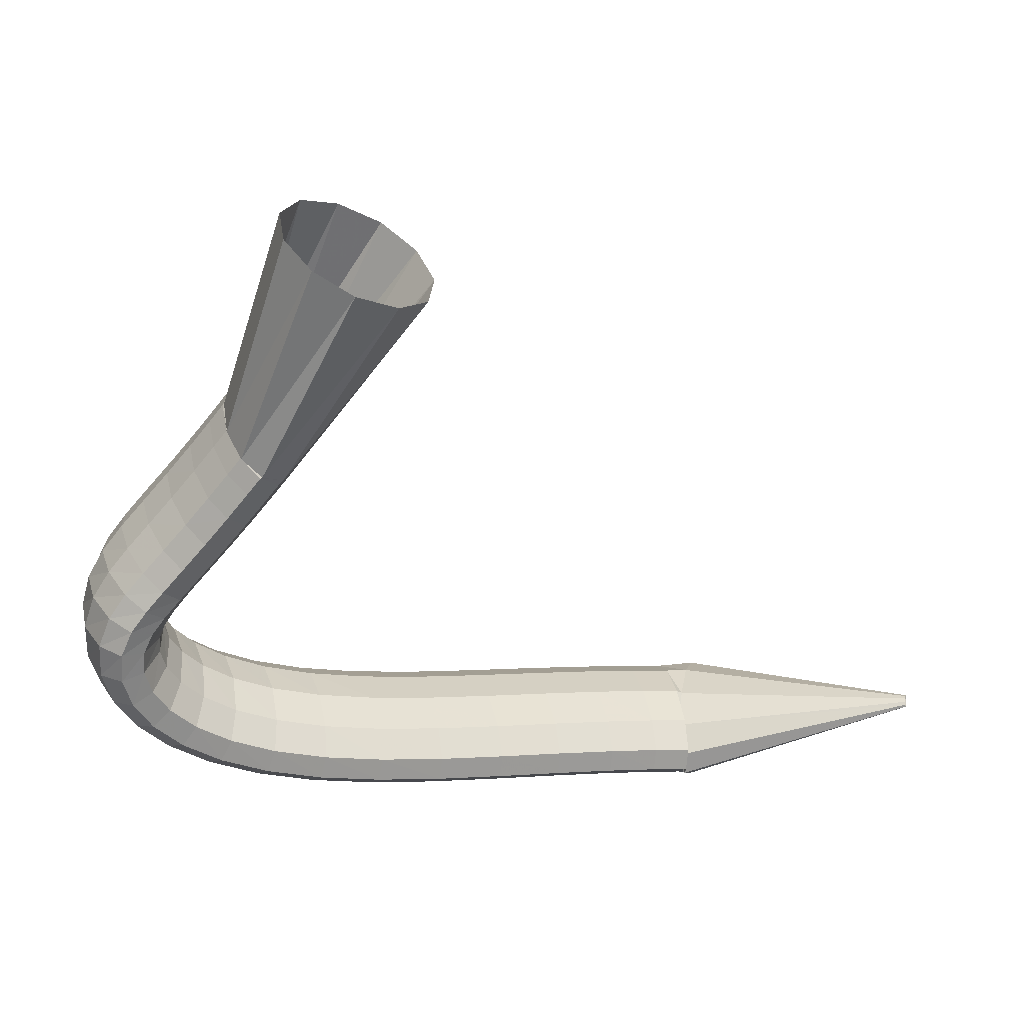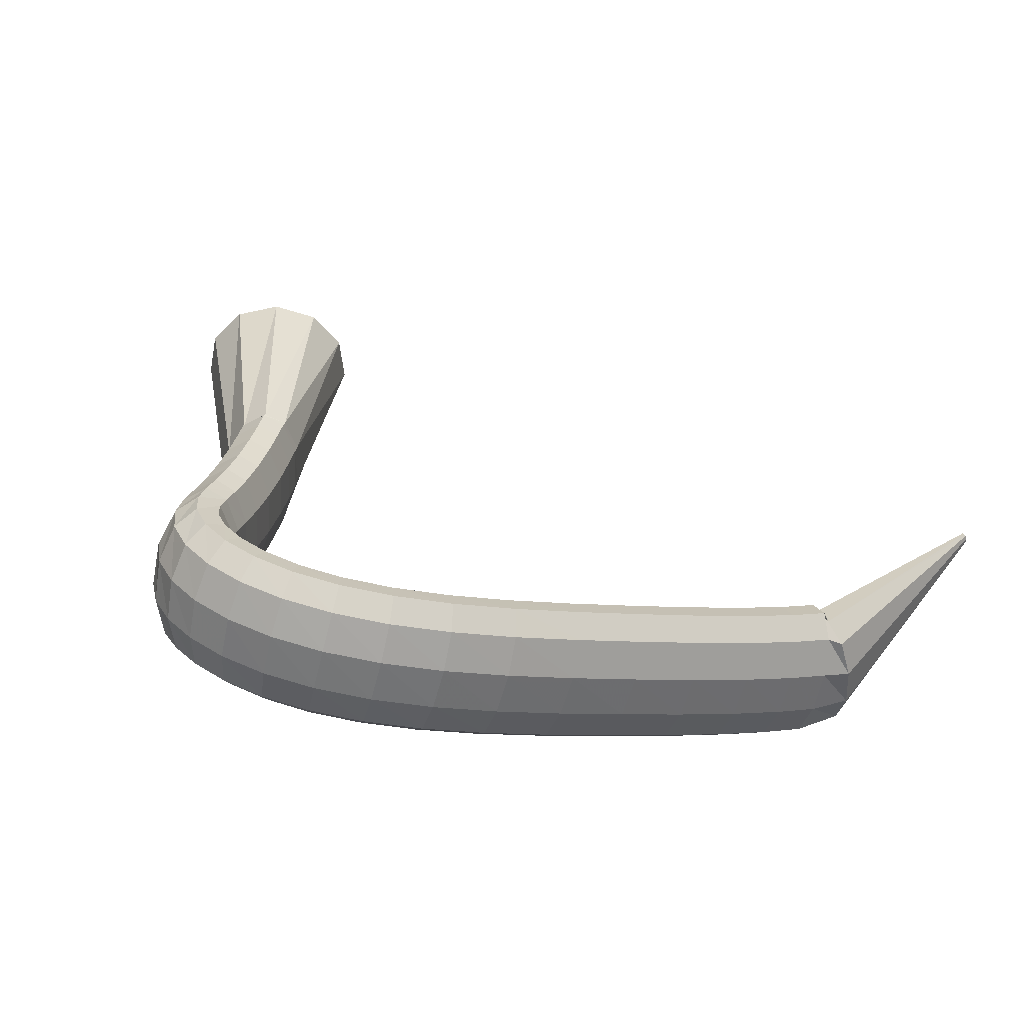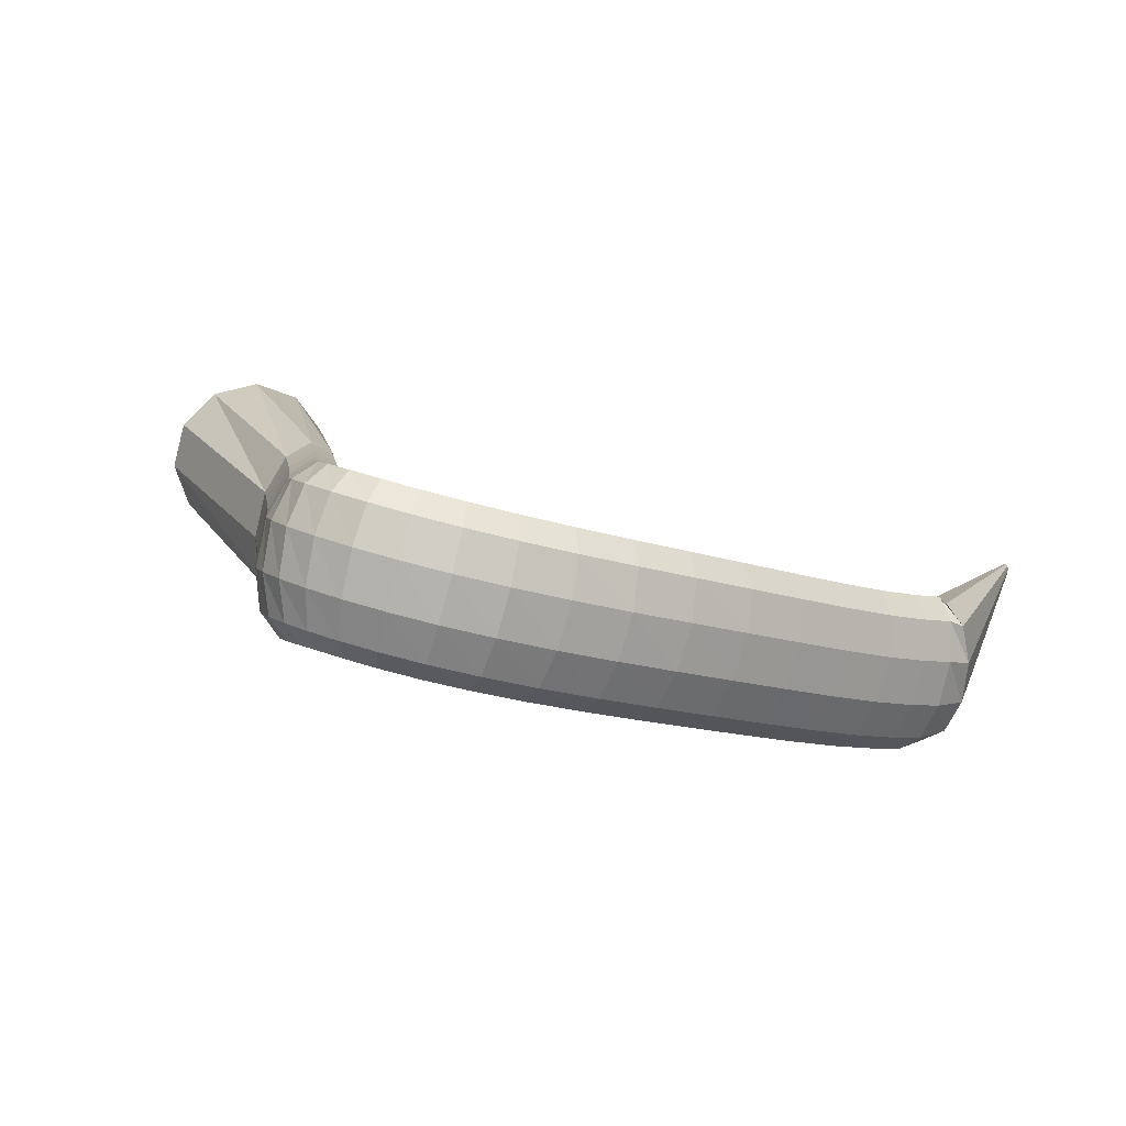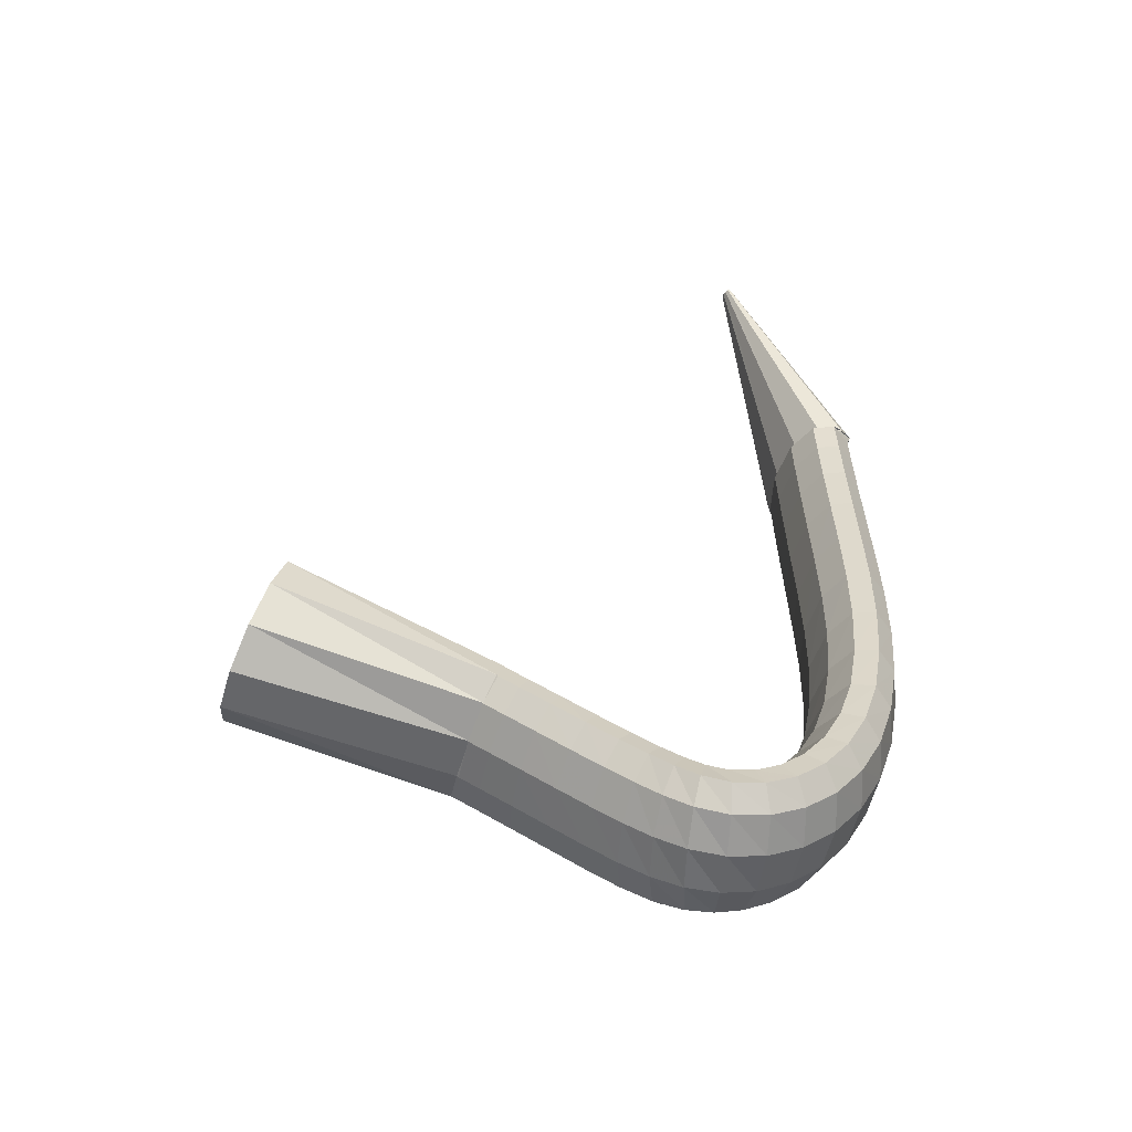
<metadata>
{"format":"obj","ext":"obj","renderer":"f3d","projection":"perspective","resolution":1024,"background":"white","views":[{"elev":22.7,"azim":174.6,"up":"+Z"},{"elev":24.3,"azim":152.3,"up":"+Y"},{"elev":5.8,"azim":132.4,"up":"+Y"},{"elev":45.6,"azim":81.8,"up":"+Y"}]}
</metadata>
<code>
g tube1
v 130.1 166.9 99.71
v 130 166.6 99.76
v 130 166.4 99.72
v 129.9 166.4 99.61
v 129.9 166.5 99.45
v 129.9 166.6 99.31
v 130 166.9 99.21
v 130.1 167.1 99.21
v 130.1 167.3 99.29
v 130.2 167.3 99.43
v 130.2 167.1 99.59
v 130.1 166.9 99.71
v 144.8 162.4 98.55
v 144 159.8 99.01
v 143.3 157.9 98.58
v 142.9 157.2 97.4
v 142.8 157.9 95.85
v 143.1 159.9 94.41
v 143.8 162.5 93.55
v 144.5 164.9 93.53
v 145.2 166.3 94.37
v 145.4 166.3 95.79
v 145.3 164.8 97.35
v 144.8 162.4 98.55
v 145.1 162.5 98.77
v 145.4 159.8 98.99
v 145.7 157.7 98.37
v 145.9 157.1 97.1
v 146 157.9 95.6
v 145.9 160.1 94.34
v 145.6 162.8 93.71
v 145.3 165.3 93.92
v 145.1 166.7 94.9
v 144.9 166.6 96.35
v 145 165 97.79
v 145.1 162.5 98.77
v 147.5 162.8 99.03
v 147.9 160.1 99.26
v 148.3 158.1 98.64
v 148.5 157.4 97.38
v 148.6 158.3 95.88
v 148.4 160.4 94.61
v 148.1 163.1 93.97
v 147.7 165.6 94.17
v 147.4 167 95.15
v 147.2 166.9 96.59
v 147.3 165.3 98.04
v 147.5 162.8 99.03
v 150.8 163.3 99.39
v 151.2 160.6 99.63
v 151.7 158.6 99.02
v 151.9 158 97.77
v 151.9 158.8 96.26
v 151.7 160.9 94.98
v 151.3 163.6 94.33
v 150.8 166.1 94.52
v 150.4 167.5 95.49
v 150.3 167.4 96.94
v 150.4 165.8 98.39
v 150.8 163.3 99.39
v 154.5 164 99.82
v 155 161.4 100.1
v 155.5 159.4 99.46
v 155.8 158.7 98.2
v 155.8 159.6 96.69
v 155.5 161.7 95.41
v 155 164.4 94.75
v 154.5 166.8 94.94
v 154.1 168.2 95.91
v 154 168.1 97.35
v 154.1 166.6 98.8
v 154.5 164 99.82
v 158.5 164.9 100.3
v 159.1 162.2 100.5
v 159.6 160.3 99.93
v 159.9 159.6 98.67
v 159.9 160.4 97.16
v 159.6 162.5 95.88
v 159.1 165.2 95.22
v 158.5 167.7 95.4
v 158.1 169 96.36
v 157.9 168.9 97.8
v 158.1 167.4 99.26
v 158.5 164.9 100.3
v 162.5 165.8 100.8
v 163.1 163.1 101
v 163.6 161.1 100.5
v 163.9 160.5 99.21
v 164 161.3 97.7
v 163.7 163.4 96.41
v 163.2 166.1 95.75
v 162.6 168.6 95.92
v 162.2 169.9 96.88
v 162 169.8 98.32
v 162.1 168.3 99.77
v 162.5 165.8 100.8
v 166.4 166.6 101.4
v 167 164 101.7
v 167.5 162 101.1
v 167.9 161.3 99.87
v 168 162.2 98.38
v 167.8 164.3 97.09
v 167.3 167 96.42
v 166.7 169.4 96.58
v 166.2 170.8 97.53
v 166 170.7 98.95
v 166.1 169.2 100.4
v 166.4 166.6 101.4
v 169.9 167.5 102.2
v 170.5 164.8 102.5
v 171.1 162.8 102
v 171.6 162.2 100.8
v 171.8 163.1 99.28
v 171.7 165.2 98
v 171.2 167.9 97.32
v 170.6 170.3 97.46
v 170 171.7 98.38
v 169.7 171.5 99.77
v 169.6 170 101.2
v 169.9 167.5 102.2
v 173 168.2 103.3
v 173.5 165.6 103.6
v 174.3 163.6 103.1
v 174.9 163 101.9
v 175.2 163.9 100.5
v 175.2 166.1 99.2
v 174.8 168.8 98.52
v 174.1 171.2 98.62
v 173.4 172.5 99.49
v 172.9 172.3 100.8
v 172.7 170.8 102.2
v 173 168.2 103.3
v 175.4 168.9 104.5
v 176 166.3 104.8
v 176.9 164.4 104.4
v 177.6 163.8 103.3
v 178.2 164.7 101.9
v 178.2 166.9 100.7
v 177.9 169.6 100
v 177.1 172 100.1
v 176.3 173.3 100.9
v 175.6 173.1 102.1
v 175.3 171.5 103.5
v 175.4 168.9 104.5
v 177.3 169.5 105.8
v 177.9 166.9 106.1
v 178.8 165 105.8
v 179.8 164.5 104.9
v 180.5 165.5 103.6
v 180.7 167.7 102.5
v 180.4 170.4 101.8
v 179.6 172.7 101.8
v 178.6 174 102.5
v 177.7 173.8 103.6
v 177.2 172.1 104.8
v 177.3 169.5 105.8
v 178.6 170 107.1
v 179.2 167.4 107.5
v 180.2 165.5 107.3
v 181.4 165.1 106.5
v 182.3 166.1 105.5
v 182.6 168.4 104.5
v 182.3 171.1 103.8
v 181.4 173.4 103.7
v 180.3 174.6 104.2
v 179.2 174.3 105.1
v 178.6 172.6 106.2
v 178.6 170 107.1
v 179.3 170.4 108.3
v 179.9 167.7 108.7
v 181 165.9 108.6
v 182.3 165.5 108.1
v 183.4 166.7 107.3
v 183.9 169 106.5
v 183.6 171.7 105.9
v 182.7 174 105.7
v 181.4 175.2 106
v 180.2 174.8 106.7
v 179.4 173 107.5
v 179.3 170.4 108.3
v 179.6 170.6 109.2
v 180.2 167.9 109.6
v 181.4 166.2 109.7
v 182.8 165.9 109.5
v 184 167.1 109.1
v 184.5 169.5 108.6
v 184.2 172.2 108.1
v 183.3 174.5 107.9
v 181.9 175.6 107.9
v 180.6 175.1 108.2
v 179.7 173.2 108.7
v 179.6 170.6 109.2
v 179.6 170.6 109.9
v 180.3 168 110.2
v 181.6 166.3 110.5
v 183 166.1 110.7
v 184.1 167.4 110.8
v 184.6 169.8 110.6
v 184.2 172.6 110.3
v 183.2 174.8 110
v 181.8 175.8 109.8
v 180.5 175.3 109.6
v 179.7 173.3 109.7
v 179.6 170.6 109.9
v 179.4 170.5 110.5
v 180.2 167.9 110.9
v 181.5 166.3 111.4
v 182.8 166.1 112
v 183.8 167.5 112.4
v 184.1 170 112.6
v 183.6 172.8 112.4
v 182.5 175 111.9
v 181.1 175.9 111.3
v 179.9 175.2 110.8
v 179.3 173.2 110.5
v 179.4 170.5 110.5
v 178.9 170.3 111.4
v 179.8 167.8 111.8
v 181 166.2 112.6
v 182.2 166.1 113.4
v 183 167.5 114.1
v 183.1 170 114.3
v 182.5 172.8 114.1
v 181.4 174.9 113.4
v 180.2 175.8 112.6
v 179.1 175.1 111.8
v 178.7 173.1 111.4
v 178.9 170.3 111.4
v 177.9 170.2 112.6
v 178.8 167.7 113.2
v 179.9 166.1 114.1
v 181 166 115
v 181.7 167.5 115.7
v 181.8 169.9 115.9
v 181.3 172.7 115.5
v 180.3 174.8 114.8
v 179.1 175.7 113.8
v 178.1 175 113
v 177.7 172.9 112.5
v 177.9 170.2 112.6
v 176.5 170.2 114.2
v 177.3 167.6 114.8
v 178.4 166.1 115.8
v 179.4 166 116.8
v 180.2 167.4 117.4
v 180.4 169.9 117.5
v 179.9 172.6 117.1
v 179 174.8 116.2
v 177.8 175.6 115.2
v 176.9 174.9 114.4
v 176.4 172.9 114
v 176.5 170.2 114.2
v 174.9 170.3 116
v 175.6 167.7 116.8
v 176.6 166.2 117.8
v 177.7 166.1 118.7
v 178.5 167.5 119.3
v 178.8 170 119.3
v 178.4 172.7 118.8
v 177.5 174.9 117.9
v 176.4 175.7 116.9
v 175.4 175 116.1
v 174.9 173 115.8
v 174.9 170.3 116
v 173.3 170.5 117.9
v 173.9 167.9 118.7
v 175 166.4 119.8
v 176.1 166.3 120.7
v 176.9 167.7 121.2
v 177.3 170.2 121.2
v 176.9 172.9 120.6
v 176.1 175 119.6
v 175 175.9 118.6
v 173.9 175.2 117.9
v 173.3 173.2 117.6
v 173.3 170.5 117.9
v 172 170.7 119.6
v 172.6 168.2 120.5
v 173.6 166.6 121.5
v 174.7 166.5 122.4
v 175.6 167.9 122.9
v 176 170.4 122.8
v 175.7 173.1 122.2
v 174.9 175.3 121.2
v 173.7 176.1 120.2
v 172.7 175.4 119.5
v 172 173.4 119.3
v 172 170.7 119.6
v 171.1 170.9 120.8
v 171.7 168.4 121.6
v 172.7 166.8 122.7
v 173.9 166.7 123.5
v 174.8 168.1 124
v 175.1 170.6 123.9
v 174.9 173.3 123.2
v 174 175.4 122.3
v 172.9 176.3 121.3
v 171.8 175.6 120.6
v 171.2 173.6 120.4
v 171.1 170.9 120.8
v 170.6 171 121.6
v 171.1 168.5 122.5
v 172.2 167 123.5
v 173.5 166.8 124.2
v 174.5 168.2 124.4
v 175 170.6 124
v 174.8 173.3 123.2
v 174 175.4 122.2
v 172.8 176.3 121.3
v 171.6 175.6 120.9
v 170.7 173.7 120.9
v 170.6 171 121.6
v 162.3 173.7 132.4
v 163.2 171.3 133.5
v 165.2 169.9 134.9
v 167.7 170.1 136.1
v 170 171.7 136.8
v 171.2 174.2 136.8
v 171 176.9 135.9
v 169.4 178.9 134.6
v 167.1 179.5 133.3
v 164.6 178.6 132.2
v 162.8 176.5 131.9
v 162.3 173.7 132.4
f 1 2 14
f 14 13 1
f 2 3 15
f 15 14 2
f 3 4 16
f 16 15 3
f 4 5 17
f 17 16 4
f 5 6 18
f 18 17 5
f 6 7 19
f 19 18 6
f 7 8 20
f 20 19 7
f 8 9 21
f 21 20 8
f 9 10 22
f 22 21 9
f 10 11 23
f 23 22 10
f 11 12 24
f 24 23 11
f 13 14 26
f 26 25 13
f 14 15 27
f 27 26 14
f 15 16 28
f 28 27 15
f 16 17 29
f 29 28 16
f 17 18 30
f 30 29 17
f 18 19 31
f 31 30 18
f 19 20 32
f 32 31 19
f 20 21 33
f 33 32 20
f 21 22 34
f 34 33 21
f 22 23 35
f 35 34 22
f 23 24 36
f 36 35 23
f 25 26 38
f 38 37 25
f 26 27 39
f 39 38 26
f 27 28 40
f 40 39 27
f 28 29 41
f 41 40 28
f 29 30 42
f 42 41 29
f 30 31 43
f 43 42 30
f 31 32 44
f 44 43 31
f 32 33 45
f 45 44 32
f 33 34 46
f 46 45 33
f 34 35 47
f 47 46 34
f 35 36 48
f 48 47 35
f 37 38 50
f 50 49 37
f 38 39 51
f 51 50 38
f 39 40 52
f 52 51 39
f 40 41 53
f 53 52 40
f 41 42 54
f 54 53 41
f 42 43 55
f 55 54 42
f 43 44 56
f 56 55 43
f 44 45 57
f 57 56 44
f 45 46 58
f 58 57 45
f 46 47 59
f 59 58 46
f 47 48 60
f 60 59 47
f 49 50 62
f 62 61 49
f 50 51 63
f 63 62 50
f 51 52 64
f 64 63 51
f 52 53 65
f 65 64 52
f 53 54 66
f 66 65 53
f 54 55 67
f 67 66 54
f 55 56 68
f 68 67 55
f 56 57 69
f 69 68 56
f 57 58 70
f 70 69 57
f 58 59 71
f 71 70 58
f 59 60 72
f 72 71 59
f 61 62 74
f 74 73 61
f 62 63 75
f 75 74 62
f 63 64 76
f 76 75 63
f 64 65 77
f 77 76 64
f 65 66 78
f 78 77 65
f 66 67 79
f 79 78 66
f 67 68 80
f 80 79 67
f 68 69 81
f 81 80 68
f 69 70 82
f 82 81 69
f 70 71 83
f 83 82 70
f 71 72 84
f 84 83 71
f 73 74 86
f 86 85 73
f 74 75 87
f 87 86 74
f 75 76 88
f 88 87 75
f 76 77 89
f 89 88 76
f 77 78 90
f 90 89 77
f 78 79 91
f 91 90 78
f 79 80 92
f 92 91 79
f 80 81 93
f 93 92 80
f 81 82 94
f 94 93 81
f 82 83 95
f 95 94 82
f 83 84 96
f 96 95 83
f 85 86 98
f 98 97 85
f 86 87 99
f 99 98 86
f 87 88 100
f 100 99 87
f 88 89 101
f 101 100 88
f 89 90 102
f 102 101 89
f 90 91 103
f 103 102 90
f 91 92 104
f 104 103 91
f 92 93 105
f 105 104 92
f 93 94 106
f 106 105 93
f 94 95 107
f 107 106 94
f 95 96 108
f 108 107 95
f 97 98 110
f 110 109 97
f 98 99 111
f 111 110 98
f 99 100 112
f 112 111 99
f 100 101 113
f 113 112 100
f 101 102 114
f 114 113 101
f 102 103 115
f 115 114 102
f 103 104 116
f 116 115 103
f 104 105 117
f 117 116 104
f 105 106 118
f 118 117 105
f 106 107 119
f 119 118 106
f 107 108 120
f 120 119 107
f 109 110 122
f 122 121 109
f 110 111 123
f 123 122 110
f 111 112 124
f 124 123 111
f 112 113 125
f 125 124 112
f 113 114 126
f 126 125 113
f 114 115 127
f 127 126 114
f 115 116 128
f 128 127 115
f 116 117 129
f 129 128 116
f 117 118 130
f 130 129 117
f 118 119 131
f 131 130 118
f 119 120 132
f 132 131 119
f 121 122 134
f 134 133 121
f 122 123 135
f 135 134 122
f 123 124 136
f 136 135 123
f 124 125 137
f 137 136 124
f 125 126 138
f 138 137 125
f 126 127 139
f 139 138 126
f 127 128 140
f 140 139 127
f 128 129 141
f 141 140 128
f 129 130 142
f 142 141 129
f 130 131 143
f 143 142 130
f 131 132 144
f 144 143 131
f 133 134 146
f 146 145 133
f 134 135 147
f 147 146 134
f 135 136 148
f 148 147 135
f 136 137 149
f 149 148 136
f 137 138 150
f 150 149 137
f 138 139 151
f 151 150 138
f 139 140 152
f 152 151 139
f 140 141 153
f 153 152 140
f 141 142 154
f 154 153 141
f 142 143 155
f 155 154 142
f 143 144 156
f 156 155 143
f 145 146 158
f 158 157 145
f 146 147 159
f 159 158 146
f 147 148 160
f 160 159 147
f 148 149 161
f 161 160 148
f 149 150 162
f 162 161 149
f 150 151 163
f 163 162 150
f 151 152 164
f 164 163 151
f 152 153 165
f 165 164 152
f 153 154 166
f 166 165 153
f 154 155 167
f 167 166 154
f 155 156 168
f 168 167 155
f 157 158 170
f 170 169 157
f 158 159 171
f 171 170 158
f 159 160 172
f 172 171 159
f 160 161 173
f 173 172 160
f 161 162 174
f 174 173 161
f 162 163 175
f 175 174 162
f 163 164 176
f 176 175 163
f 164 165 177
f 177 176 164
f 165 166 178
f 178 177 165
f 166 167 179
f 179 178 166
f 167 168 180
f 180 179 167
f 169 170 182
f 182 181 169
f 170 171 183
f 183 182 170
f 171 172 184
f 184 183 171
f 172 173 185
f 185 184 172
f 173 174 186
f 186 185 173
f 174 175 187
f 187 186 174
f 175 176 188
f 188 187 175
f 176 177 189
f 189 188 176
f 177 178 190
f 190 189 177
f 178 179 191
f 191 190 178
f 179 180 192
f 192 191 179
f 181 182 194
f 194 193 181
f 182 183 195
f 195 194 182
f 183 184 196
f 196 195 183
f 184 185 197
f 197 196 184
f 185 186 198
f 198 197 185
f 186 187 199
f 199 198 186
f 187 188 200
f 200 199 187
f 188 189 201
f 201 200 188
f 189 190 202
f 202 201 189
f 190 191 203
f 203 202 190
f 191 192 204
f 204 203 191
f 193 194 206
f 206 205 193
f 194 195 207
f 207 206 194
f 195 196 208
f 208 207 195
f 196 197 209
f 209 208 196
f 197 198 210
f 210 209 197
f 198 199 211
f 211 210 198
f 199 200 212
f 212 211 199
f 200 201 213
f 213 212 200
f 201 202 214
f 214 213 201
f 202 203 215
f 215 214 202
f 203 204 216
f 216 215 203
f 205 206 218
f 218 217 205
f 206 207 219
f 219 218 206
f 207 208 220
f 220 219 207
f 208 209 221
f 221 220 208
f 209 210 222
f 222 221 209
f 210 211 223
f 223 222 210
f 211 212 224
f 224 223 211
f 212 213 225
f 225 224 212
f 213 214 226
f 226 225 213
f 214 215 227
f 227 226 214
f 215 216 228
f 228 227 215
f 217 218 230
f 230 229 217
f 218 219 231
f 231 230 218
f 219 220 232
f 232 231 219
f 220 221 233
f 233 232 220
f 221 222 234
f 234 233 221
f 222 223 235
f 235 234 222
f 223 224 236
f 236 235 223
f 224 225 237
f 237 236 224
f 225 226 238
f 238 237 225
f 226 227 239
f 239 238 226
f 227 228 240
f 240 239 227
f 229 230 242
f 242 241 229
f 230 231 243
f 243 242 230
f 231 232 244
f 244 243 231
f 232 233 245
f 245 244 232
f 233 234 246
f 246 245 233
f 234 235 247
f 247 246 234
f 235 236 248
f 248 247 235
f 236 237 249
f 249 248 236
f 237 238 250
f 250 249 237
f 238 239 251
f 251 250 238
f 239 240 252
f 252 251 239
f 241 242 254
f 254 253 241
f 242 243 255
f 255 254 242
f 243 244 256
f 256 255 243
f 244 245 257
f 257 256 244
f 245 246 258
f 258 257 245
f 246 247 259
f 259 258 246
f 247 248 260
f 260 259 247
f 248 249 261
f 261 260 248
f 249 250 262
f 262 261 249
f 250 251 263
f 263 262 250
f 251 252 264
f 264 263 251
f 253 254 266
f 266 265 253
f 254 255 267
f 267 266 254
f 255 256 268
f 268 267 255
f 256 257 269
f 269 268 256
f 257 258 270
f 270 269 257
f 258 259 271
f 271 270 258
f 259 260 272
f 272 271 259
f 260 261 273
f 273 272 260
f 261 262 274
f 274 273 261
f 262 263 275
f 275 274 262
f 263 264 276
f 276 275 263
f 265 266 278
f 278 277 265
f 266 267 279
f 279 278 266
f 267 268 280
f 280 279 267
f 268 269 281
f 281 280 268
f 269 270 282
f 282 281 269
f 270 271 283
f 283 282 270
f 271 272 284
f 284 283 271
f 272 273 285
f 285 284 272
f 273 274 286
f 286 285 273
f 274 275 287
f 287 286 274
f 275 276 288
f 288 287 275
f 277 278 290
f 290 289 277
f 278 279 291
f 291 290 278
f 279 280 292
f 292 291 279
f 280 281 293
f 293 292 280
f 281 282 294
f 294 293 281
f 282 283 295
f 295 294 282
f 283 284 296
f 296 295 283
f 284 285 297
f 297 296 284
f 285 286 298
f 298 297 285
f 286 287 299
f 299 298 286
f 287 288 300
f 300 299 287
f 289 290 302
f 302 301 289
f 290 291 303
f 303 302 290
f 291 292 304
f 304 303 291
f 292 293 305
f 305 304 292
f 293 294 306
f 306 305 293
f 294 295 307
f 307 306 294
f 295 296 308
f 308 307 295
f 296 297 309
f 309 308 296
f 297 298 310
f 310 309 297
f 298 299 311
f 311 310 298
f 299 300 312
f 312 311 299
f 301 302 314
f 314 313 301
f 302 303 315
f 315 314 302
f 303 304 316
f 316 315 303
f 304 305 317
f 317 316 304
f 305 306 318
f 318 317 305
f 306 307 319
f 319 318 306
f 307 308 320
f 320 319 307
f 308 309 321
f 321 320 308
f 309 310 322
f 322 321 309
f 310 311 323
f 323 322 310
f 311 312 324
f 324 323 311

</code>
